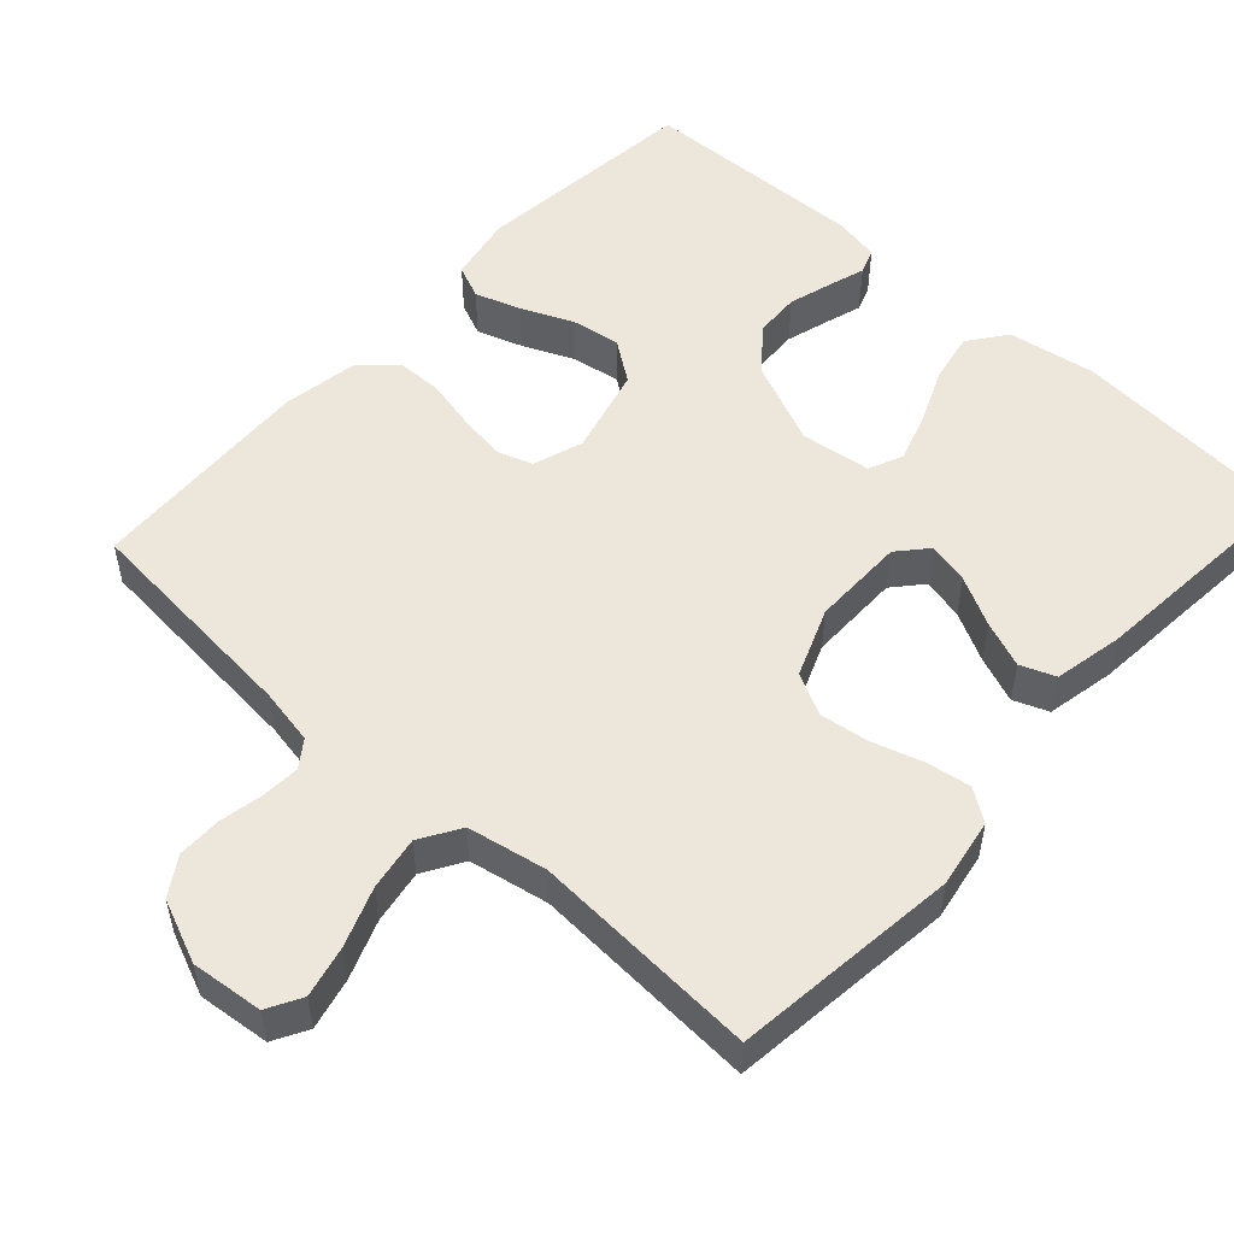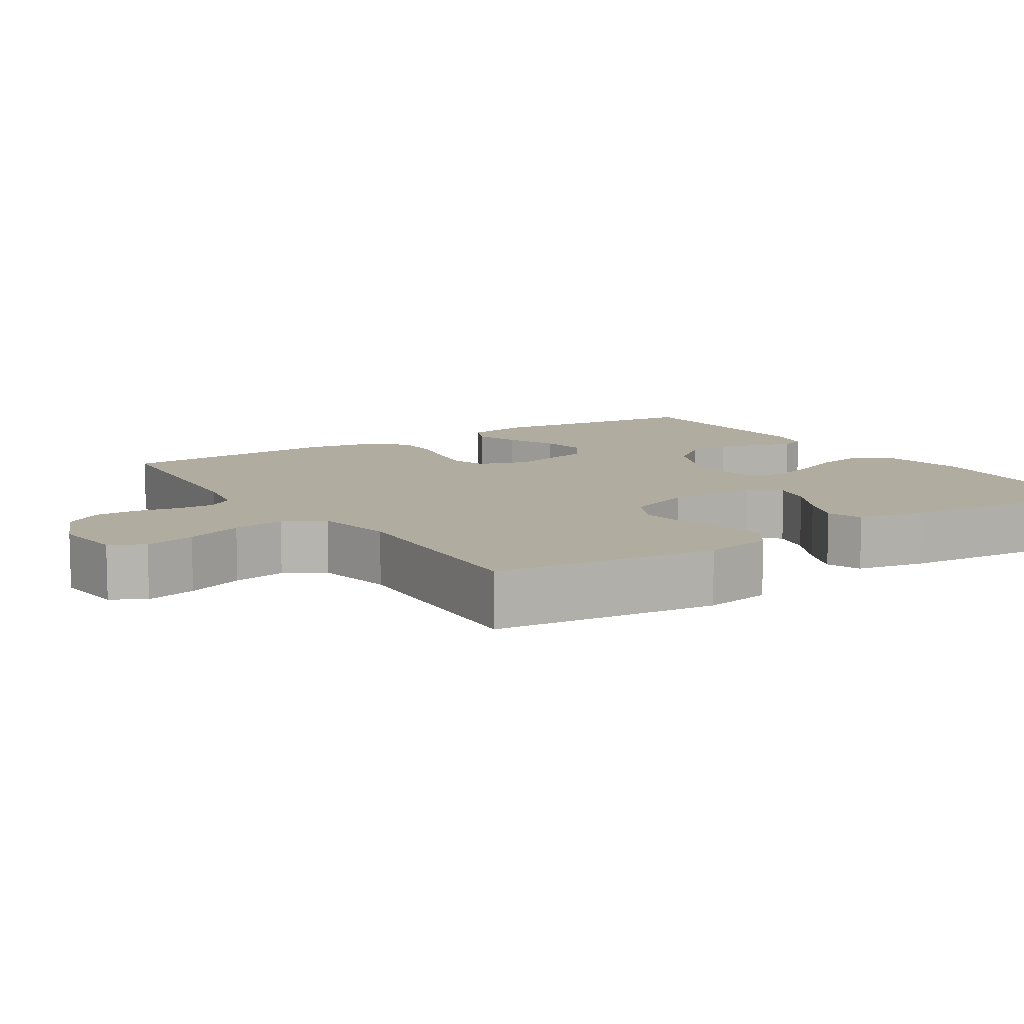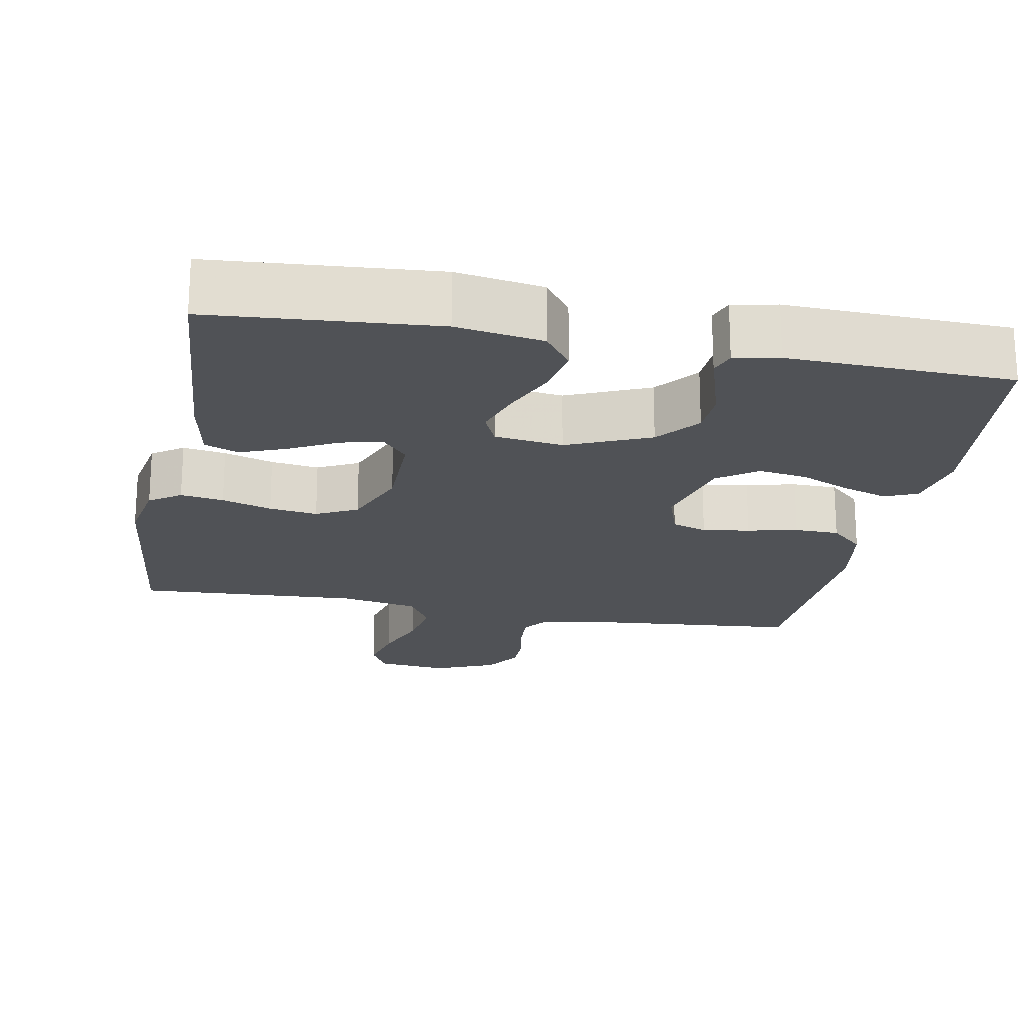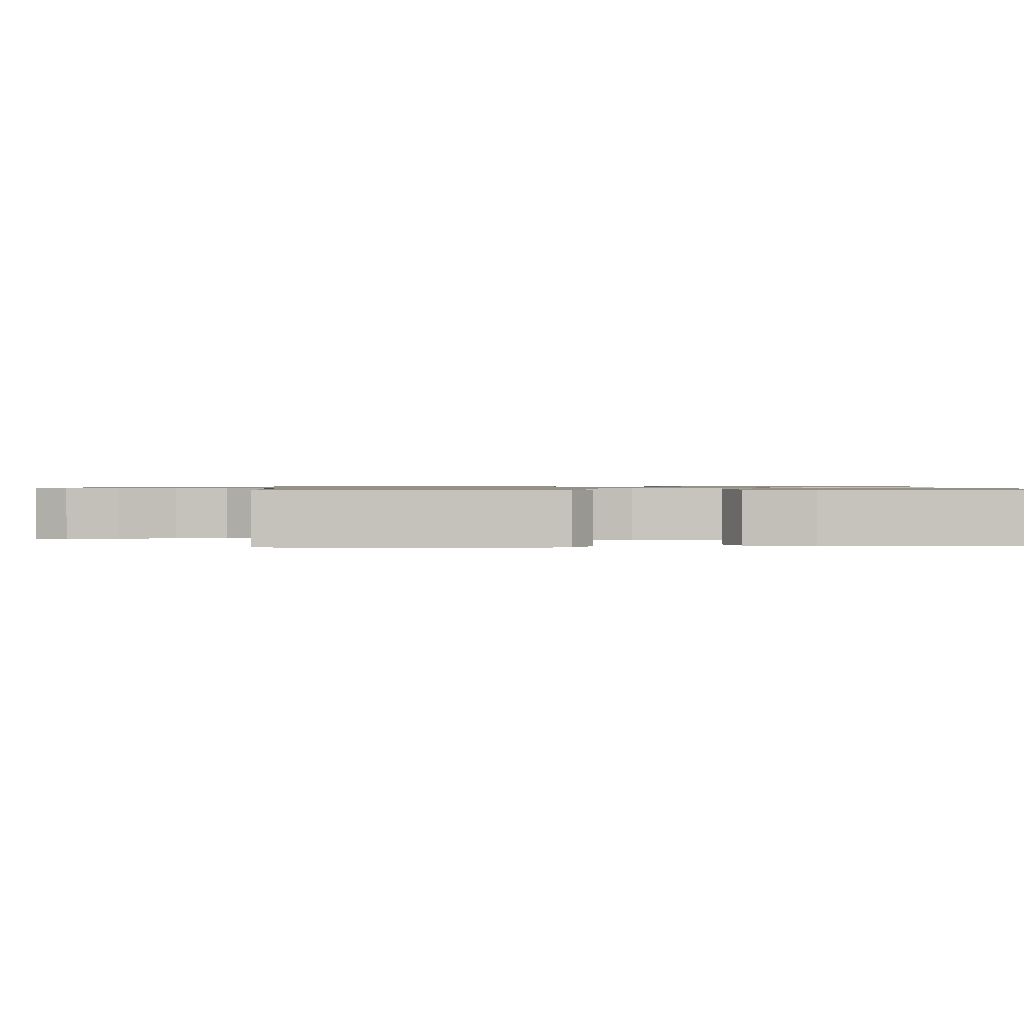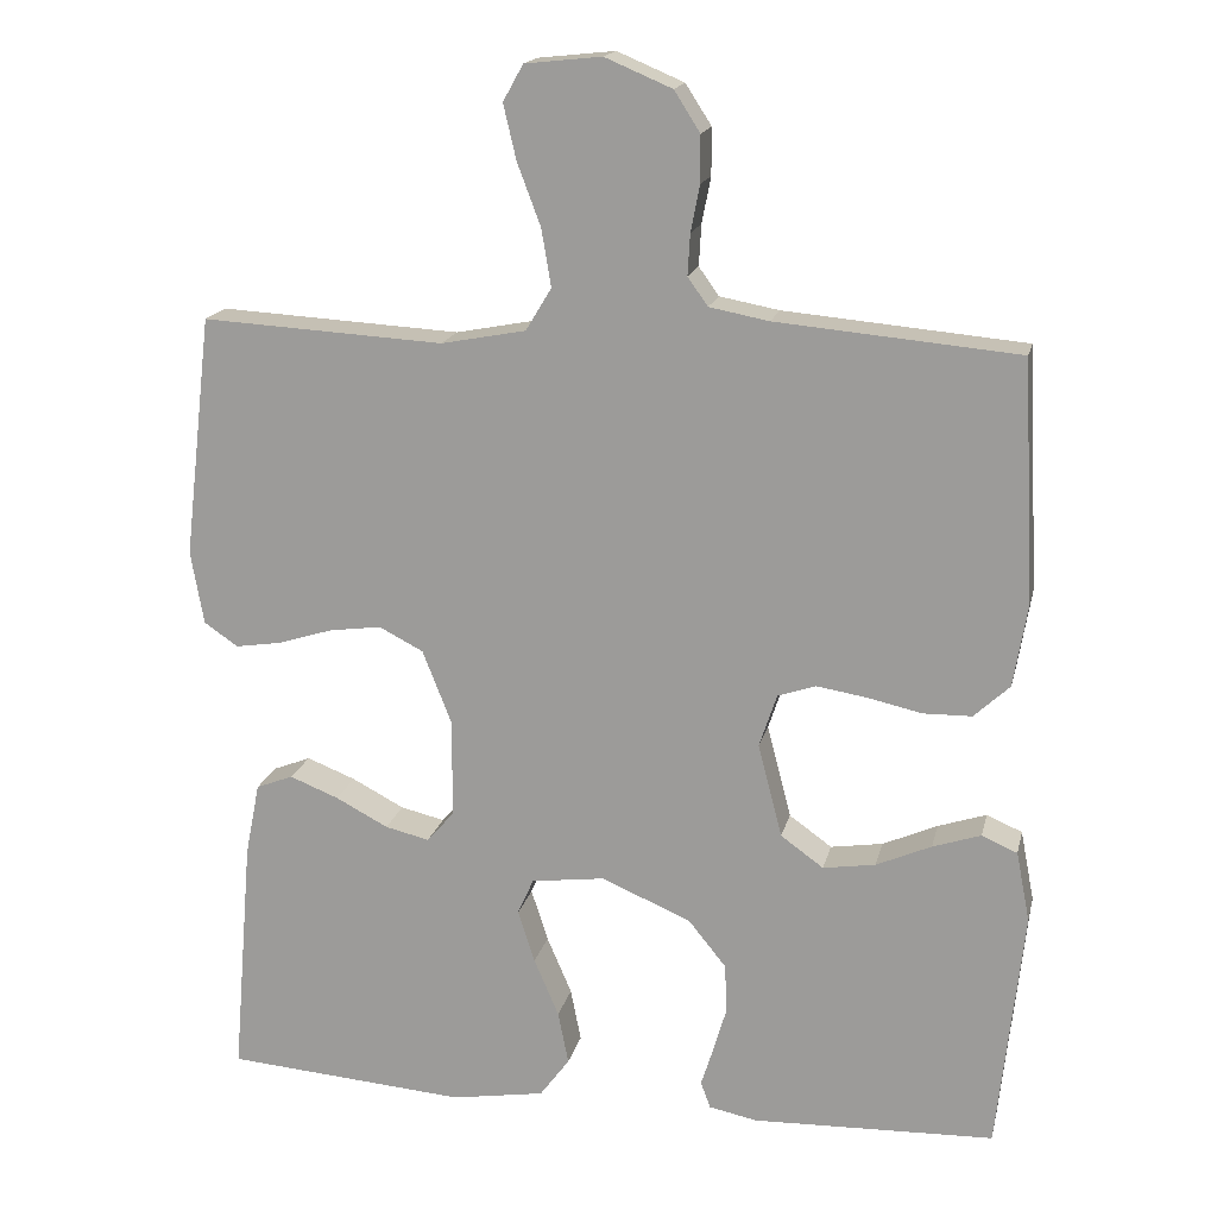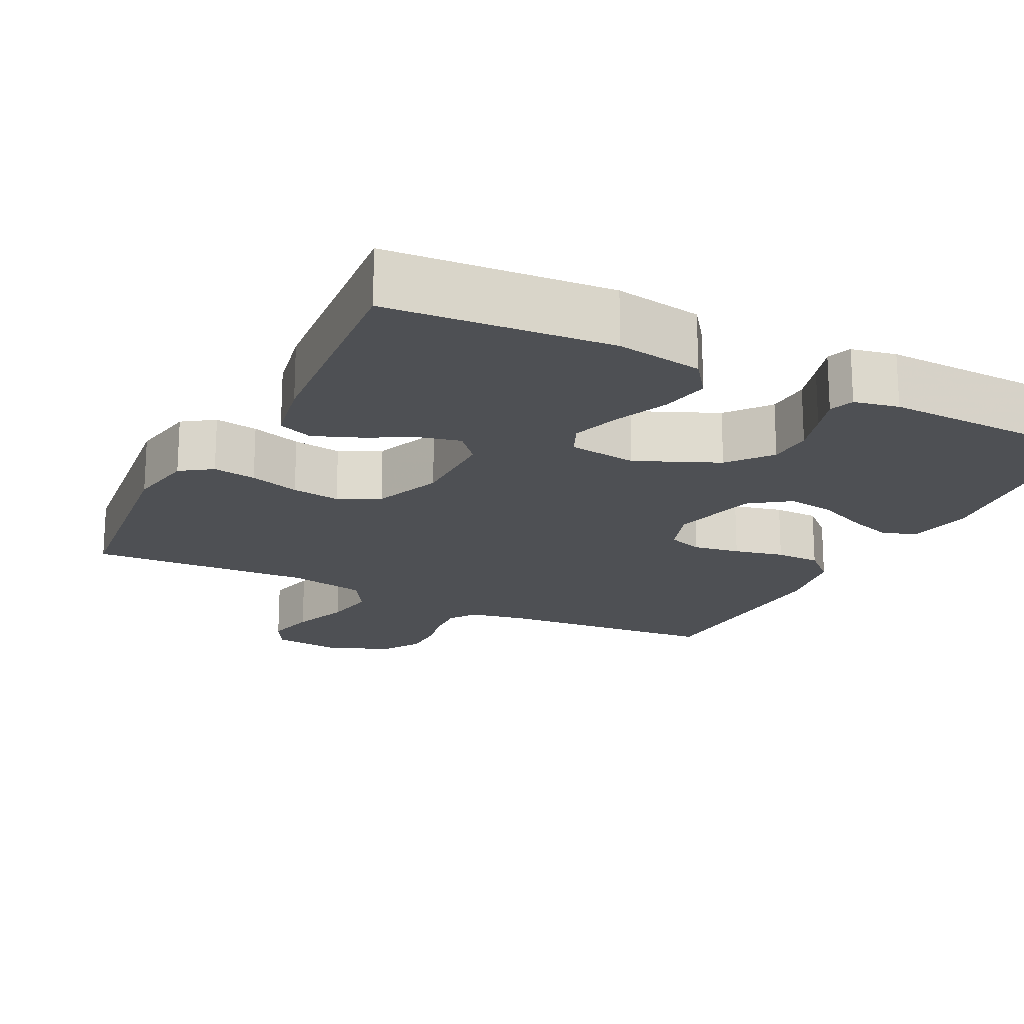
<metadata>
{"format":"obj","ext":"obj","renderer":"f3d","projection":"perspective","resolution":1024,"background":"white","views":[{"elev":52.5,"azim":42.4,"up":"+Y"},{"elev":9.9,"azim":57.1,"up":"+Y"},{"elev":-20.6,"azim":169.3,"up":"+Y"},{"elev":0.9,"azim":86.6,"up":"+Y"},{"elev":17.1,"azim":-167.3,"up":"+Z"},{"elev":-18.9,"azim":153.4,"up":"+Y"}]}
</metadata>
<code>
v 0.5 0.07 -0.5
v 0.2 0.07 -0.523
v 0.084 0.07 -0.504
v 0.047 0.07 -0.454
v 0.06 0.07 -0.388
v 0.091 0.07 -0.316
v 0.112 0.07 -0.251
v 0.092 0.07 -0.206
v 0 0.07 -0.194
v -0.111 0.07 -0.242
v -0.157 0.07 -0.299
v -0.16 0.07 -0.359
v -0.143 0.07 -0.417
v -0.128 0.07 -0.465
v -0.14 0.07 -0.498
v -0.2 0.07 -0.51
v -0.5 0.07 -0.5
v -0.532 0.07 -0.2
v -0.515 0.07 -0.113
v -0.471 0.07 -0.094
v -0.411 0.07 -0.114
v -0.343 0.07 -0.144
v -0.278 0.07 -0.154
v -0.225 0.07 -0.116
v -0.195 0.07 0
v -0.217 0.07 0.066
v -0.264 0.07 0.082
v -0.327 0.07 0.072
v -0.394 0.07 0.057
v -0.454 0.07 0.058
v -0.498 0.07 0.099
v -0.515 0.07 0.2
v -0.5 0.07 0.5
v -0.2 0.07 0.527
v -0.126 0.07 0.541
v -0.101 0.07 0.576
v -0.104 0.07 0.627
v -0.115 0.07 0.684
v -0.115 0.07 0.742
v -0.083 0.07 0.792
v 0 0.07 0.827
v 0.095 0.07 0.817
v 0.12 0.07 0.772
v 0.104 0.07 0.704
v 0.075 0.07 0.627
v 0.063 0.07 0.556
v 0.095 0.07 0.503
v 0.2 0.07 0.483
v 0.5 0.07 0.5
v 0.535 0.07 0.2
v 0.519 0.07 0.109
v 0.477 0.07 0.08
v 0.419 0.07 0.089
v 0.352 0.07 0.11
v 0.287 0.07 0.119
v 0.232 0.07 0.091
v 0.196 0.07 0
v 0.196 0.07 -0.123
v 0.23 0.07 -0.162
v 0.285 0.07 -0.149
v 0.35 0.07 -0.115
v 0.411 0.07 -0.091
v 0.457 0.07 -0.109
v 0.475 0.07 -0.2
v 0.5 0 -0.5
v 0.2 0 -0.523
v 0.084 0 -0.504
v 0.047 0 -0.454
v 0.06 0 -0.388
v 0.091 0 -0.316
v 0.112 0 -0.251
v 0.092 0 -0.206
v 0 0 -0.194
v -0.111 0 -0.242
v -0.157 0 -0.299
v -0.16 0 -0.359
v -0.143 0 -0.417
v -0.128 0 -0.465
v -0.14 0 -0.498
v -0.2 0 -0.51
v -0.5 0 -0.5
v -0.532 0 -0.2
v -0.515 0 -0.113
v -0.471 0 -0.094
v -0.411 0 -0.114
v -0.343 0 -0.144
v -0.278 0 -0.154
v -0.225 0 -0.116
v -0.195 0 0
v -0.217 0 0.066
v -0.264 0 0.082
v -0.327 0 0.072
v -0.394 0 0.057
v -0.454 0 0.058
v -0.498 0 0.099
v -0.515 0 0.2
v -0.5 0 0.5
v -0.2 0 0.527
v -0.126 0 0.541
v -0.101 0 0.576
v -0.104 0 0.627
v -0.115 0 0.684
v -0.115 0 0.742
v -0.083 0 0.792
v 0 0 0.827
v 0.095 0 0.817
v 0.12 0 0.772
v 0.104 0 0.704
v 0.075 0 0.627
v 0.063 0 0.556
v 0.095 0 0.503
v 0.2 0 0.483
v 0.5 0 0.5
v 0.535 0 0.2
v 0.519 0 0.109
v 0.477 0 0.08
v 0.419 0 0.089
v 0.352 0 0.11
v 0.287 0 0.119
v 0.232 0 0.091
v 0.196 0 0
v 0.196 0 -0.123
v 0.23 0 -0.162
v 0.285 0 -0.149
v 0.35 0 -0.115
v 0.411 0 -0.091
v 0.457 0 -0.109
v 0.475 0 -0.2
f 4 5 6
f 3 4 6
f 2 3 6
f 1 2 6
f 64 1 6
f 63 64 6
f 62 63 6
f 61 62 6
f 60 61 6
f 59 60 6 7
f 58 59 7 8
f 57 58 8 9
f 56 57 9 10
f 52 53 54
f 51 52 54
f 50 51 54
f 49 50 54
f 48 49 54
f 47 48 54 55
f 46 47 55 56
f 43 44 45
f 42 43 45
f 41 42 45
f 40 41 45
f 39 40 45
f 38 39 45
f 37 38 45
f 36 37 45 46
f 46 56 10
f 36 46 10
f 35 36 10
f 32 33 34
f 31 32 34
f 30 31 34
f 29 30 34
f 28 29 34
f 27 28 34 35
f 20 21 22
f 19 20 22
f 18 19 22
f 17 18 22
f 16 17 22
f 15 16 22
f 14 15 22
f 13 14 22
f 12 13 22 23
f 11 12 23 24
f 26 27 35
f 25 26 35 10
f 10 11 24 25
f 70 69 68
f 70 68 67
f 70 67 66
f 70 66 65
f 70 65 128
f 70 128 127
f 70 127 126
f 70 126 125
f 70 125 124
f 71 70 124 123
f 72 71 123 122
f 73 72 122 121
f 74 73 121 120
f 118 117 116
f 118 116 115
f 118 115 114
f 118 114 113
f 118 113 112
f 119 118 112 111
f 120 119 111 110
f 109 108 107
f 109 107 106
f 109 106 105
f 109 105 104
f 109 104 103
f 109 103 102
f 109 102 101
f 110 109 101 100
f 74 120 110
f 74 110 100
f 74 100 99
f 98 97 96
f 98 96 95
f 98 95 94
f 98 94 93
f 98 93 92
f 99 98 92 91
f 86 85 84
f 86 84 83
f 86 83 82
f 86 82 81
f 86 81 80
f 86 80 79
f 86 79 78
f 86 78 77
f 87 86 77 76
f 88 87 76 75
f 99 91 90
f 74 99 90 89
f 89 88 75 74
f 1 65 66 2
f 2 66 67 3
f 3 67 68 4
f 4 68 69 5
f 5 69 70 6
f 6 70 71 7
f 7 71 72 8
f 8 72 73 9
f 9 73 74 10
f 10 74 75 11
f 11 75 76 12
f 12 76 77 13
f 13 77 78 14
f 14 78 79 15
f 15 79 80 16
f 16 80 81 17
f 17 81 82 18
f 18 82 83 19
f 19 83 84 20
f 20 84 85 21
f 21 85 86 22
f 22 86 87 23
f 23 87 88 24
f 24 88 89 25
f 25 89 90 26
f 26 90 91 27
f 27 91 92 28
f 28 92 93 29
f 29 93 94 30
f 30 94 95 31
f 31 95 96 32
f 32 96 97 33
f 33 97 98 34
f 34 98 99 35
f 35 99 100 36
f 36 100 101 37
f 37 101 102 38
f 38 102 103 39
f 39 103 104 40
f 40 104 105 41
f 41 105 106 42
f 42 106 107 43
f 43 107 108 44
f 44 108 109 45
f 45 109 110 46
f 46 110 111 47
f 47 111 112 48
f 48 112 113 49
f 49 113 114 50
f 50 114 115 51
f 51 115 116 52
f 52 116 117 53
f 53 117 118 54
f 54 118 119 55
f 55 119 120 56
f 56 120 121 57
f 57 121 122 58
f 58 122 123 59
f 59 123 124 60
f 60 124 125 61
f 61 125 126 62
f 62 126 127 63
f 63 127 128 64
f 64 128 65 1

</code>
